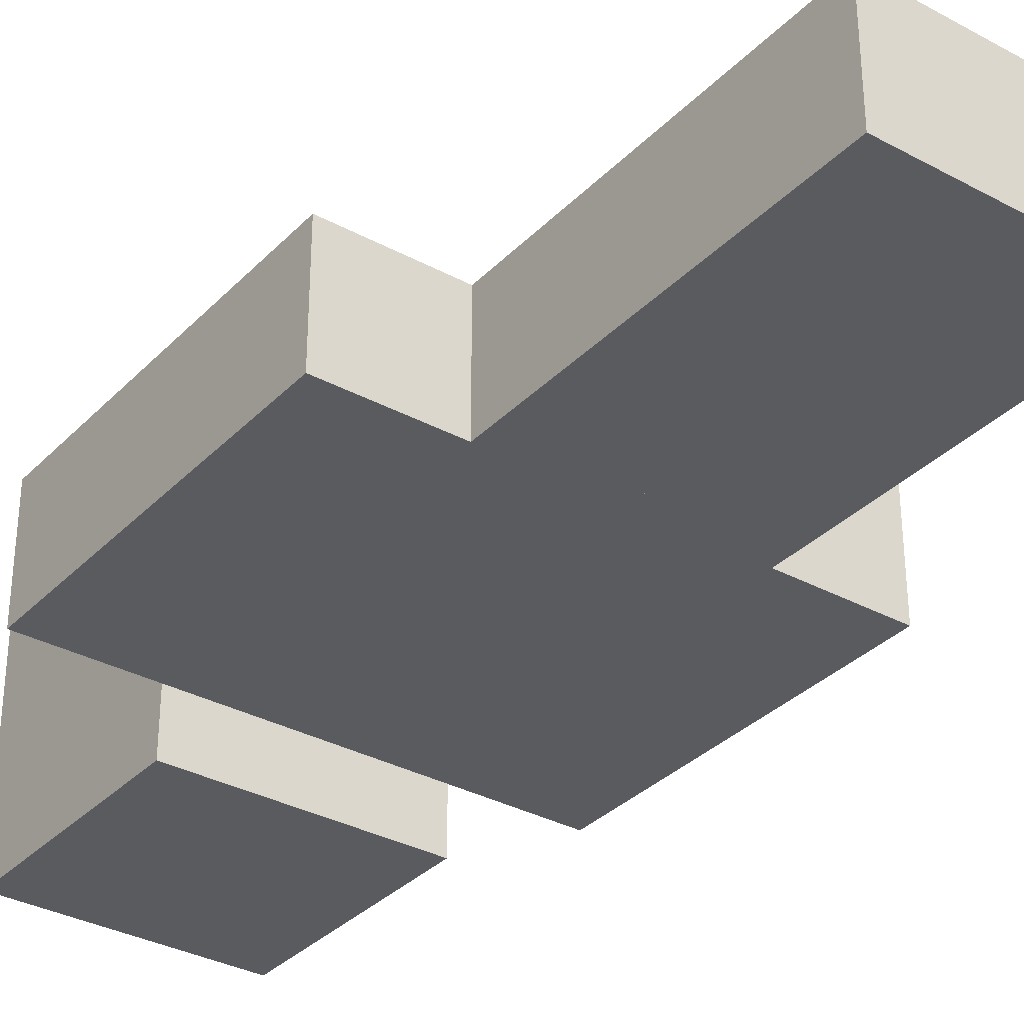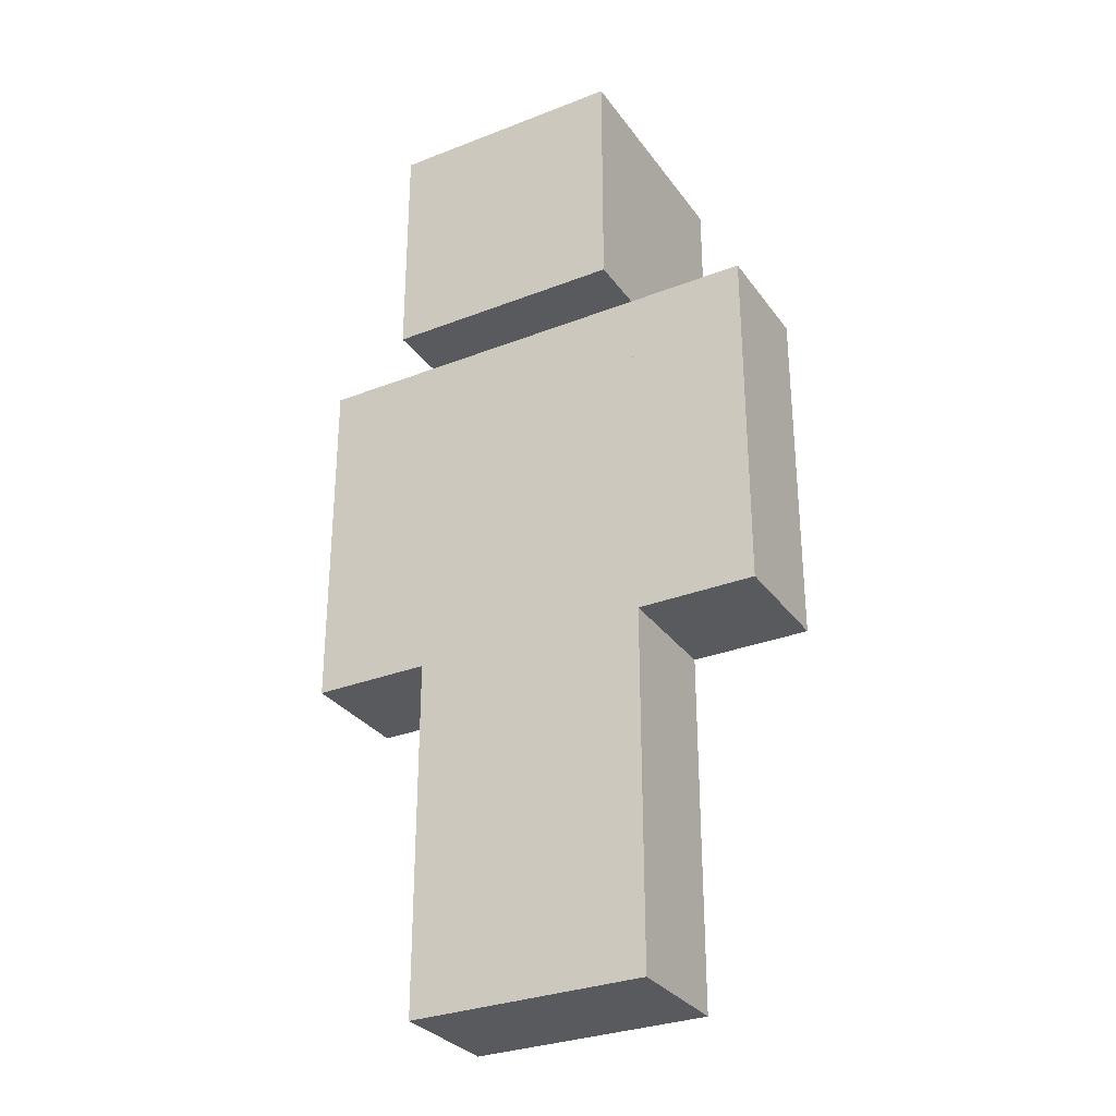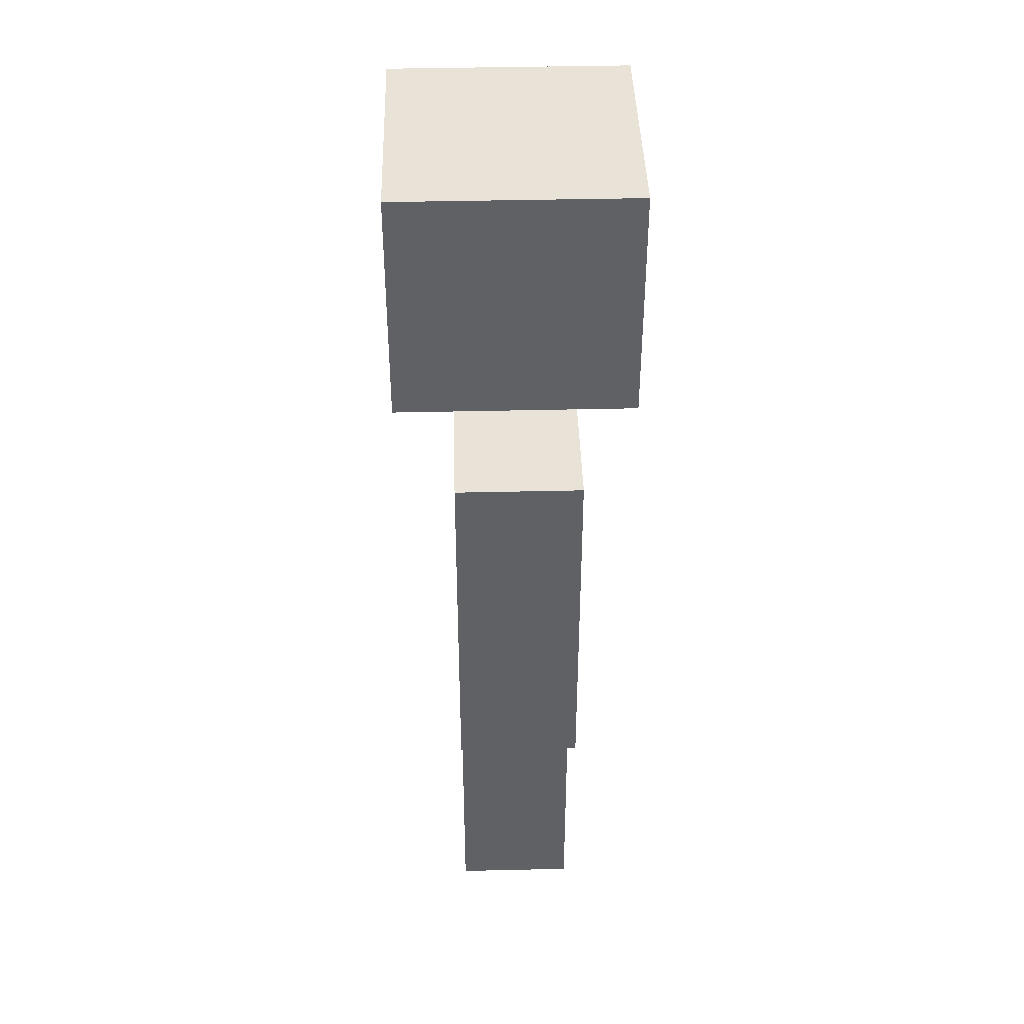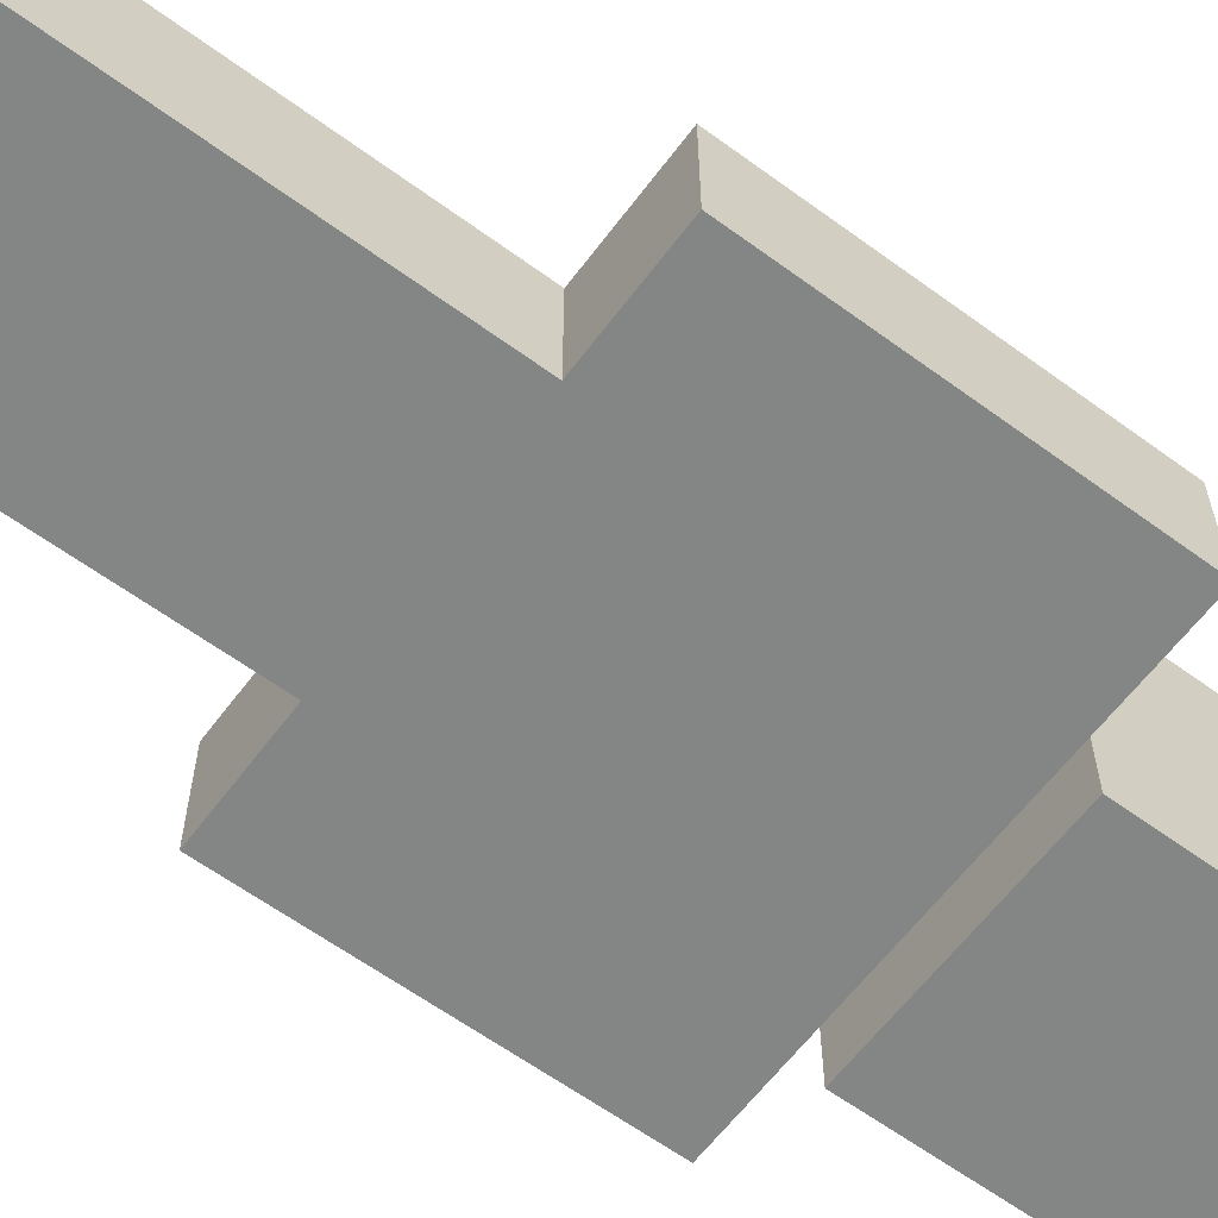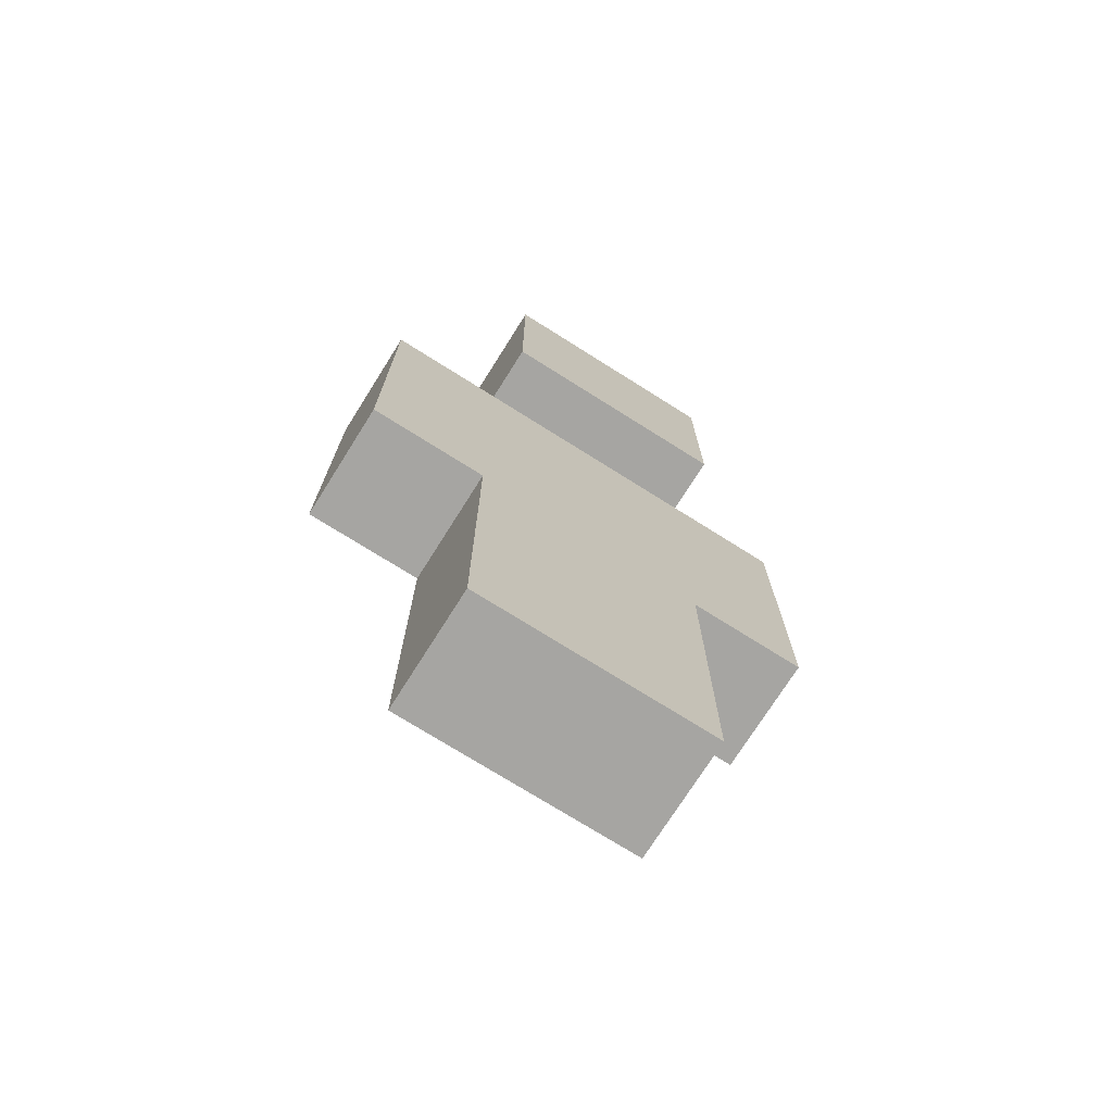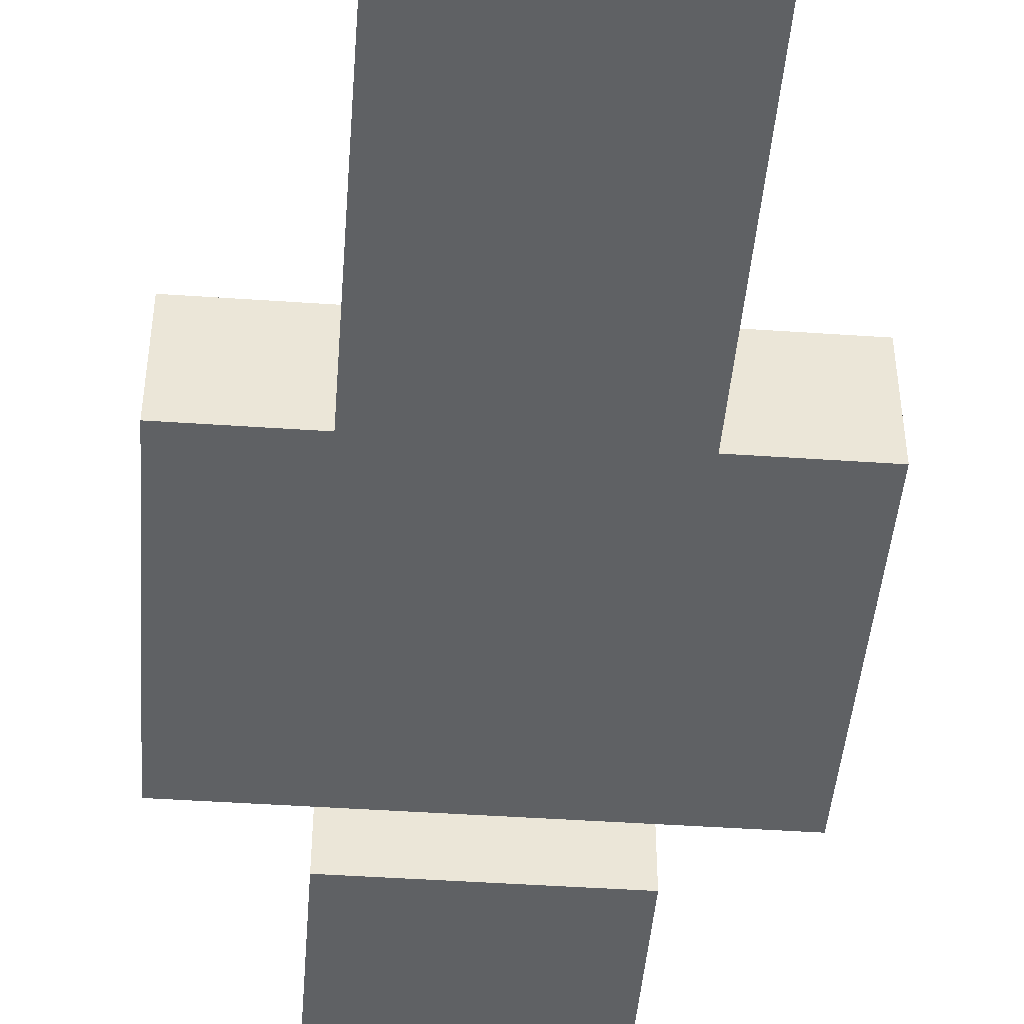
<metadata>
{"format":"obj","ext":"obj","renderer":"f3d","projection":"perspective","resolution":1024,"background":"white","views":[{"elev":-33.5,"azim":-36.5,"up":"+Z"},{"elev":-30.7,"azim":-150.7,"up":"+Y"},{"elev":41.8,"azim":88.4,"up":"+Y"},{"elev":-61.6,"azim":53.3,"up":"+Z"},{"elev":-73.7,"azim":147.8,"up":"+Y"},{"elev":-45.5,"azim":-4.5,"up":"+Z"}]}
</metadata>
<code>
v -4 -4 2
v 4 -4 2
v -4 -4 -2
v 4 -4 -2
v -4 8 2
v 4 8 2
v -4 8 -2
v 4 8 -2
v -4 8 4
v 4 8 4
v -4 8 -4
v 4 8 -4
v -4 16 4
v 4 16 4
v -4 16 -4
v 4 16 -4
v 4 -4 2
v 8 -4 2
v 4 -4 -2
v 8 -4 -2
v 4 8 2
v 8 8 2
v 4 8 -2
v 8 8 -2
v -8 -4 2
v -4 -4 2
v -8 -4 -2
v -4 -4 -2
v -8 8 2
v -4 8 2
v -8 8 -2
v -4 8 -2
v 0 -16 2
v 4 -16 2
v 0 -16 -2
v 4 -16 -2
v 0 -4 2
v 4 -4 2
v 0 -4 -2
v 4 -4 -2
v -4 -16 2
v 0 -16 2
v -4 -16 -2
v 0 -16 -2
v -4 -4 2
v 0 -4 2
v -4 -4 -2
v 0 -4 -2
g Steve
f 1 3 4 2
f 5 6 8 7
f 1 2 6 5
f 2 4 8 6
f 4 3 7 8
f 3 1 5 7
f 9 11 12 10
f 13 14 16 15
f 9 10 14 13
f 10 12 16 14
f 12 11 15 16
f 11 9 13 15
f 17 19 20 18
f 21 22 24 23
f 17 18 22 21
f 18 20 24 22
f 20 19 23 24
f 19 17 21 23
f 25 27 28 26
f 29 30 32 31
f 25 26 30 29
f 26 28 32 30
f 28 27 31 32
f 27 25 29 31
f 33 35 36 34
f 37 38 40 39
f 33 34 38 37
f 34 36 40 38
f 36 35 39 40
f 35 33 37 39
f 41 43 44 42
f 45 46 48 47
f 41 42 46 45
f 42 44 48 46
f 44 43 47 48
f 43 41 45 47

</code>
